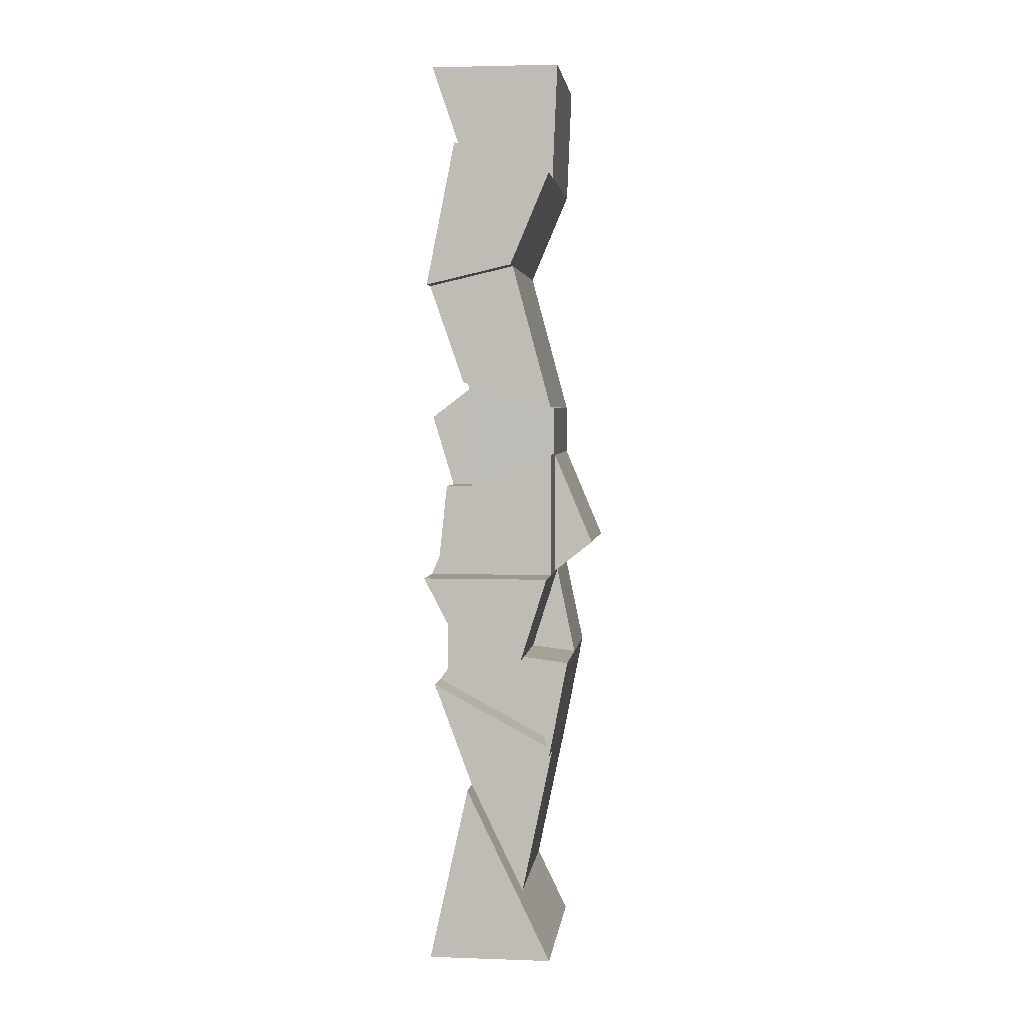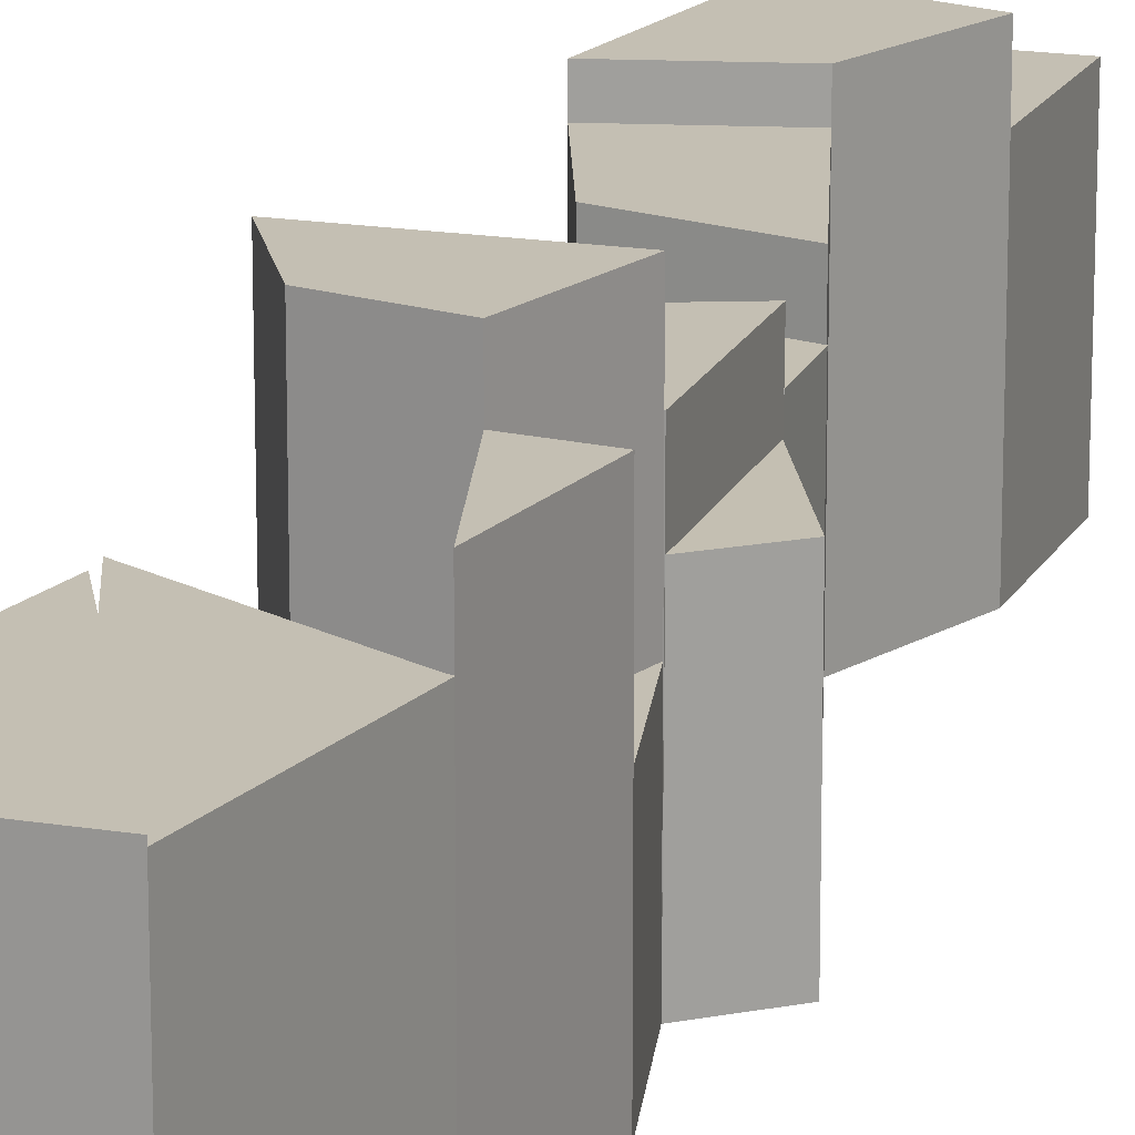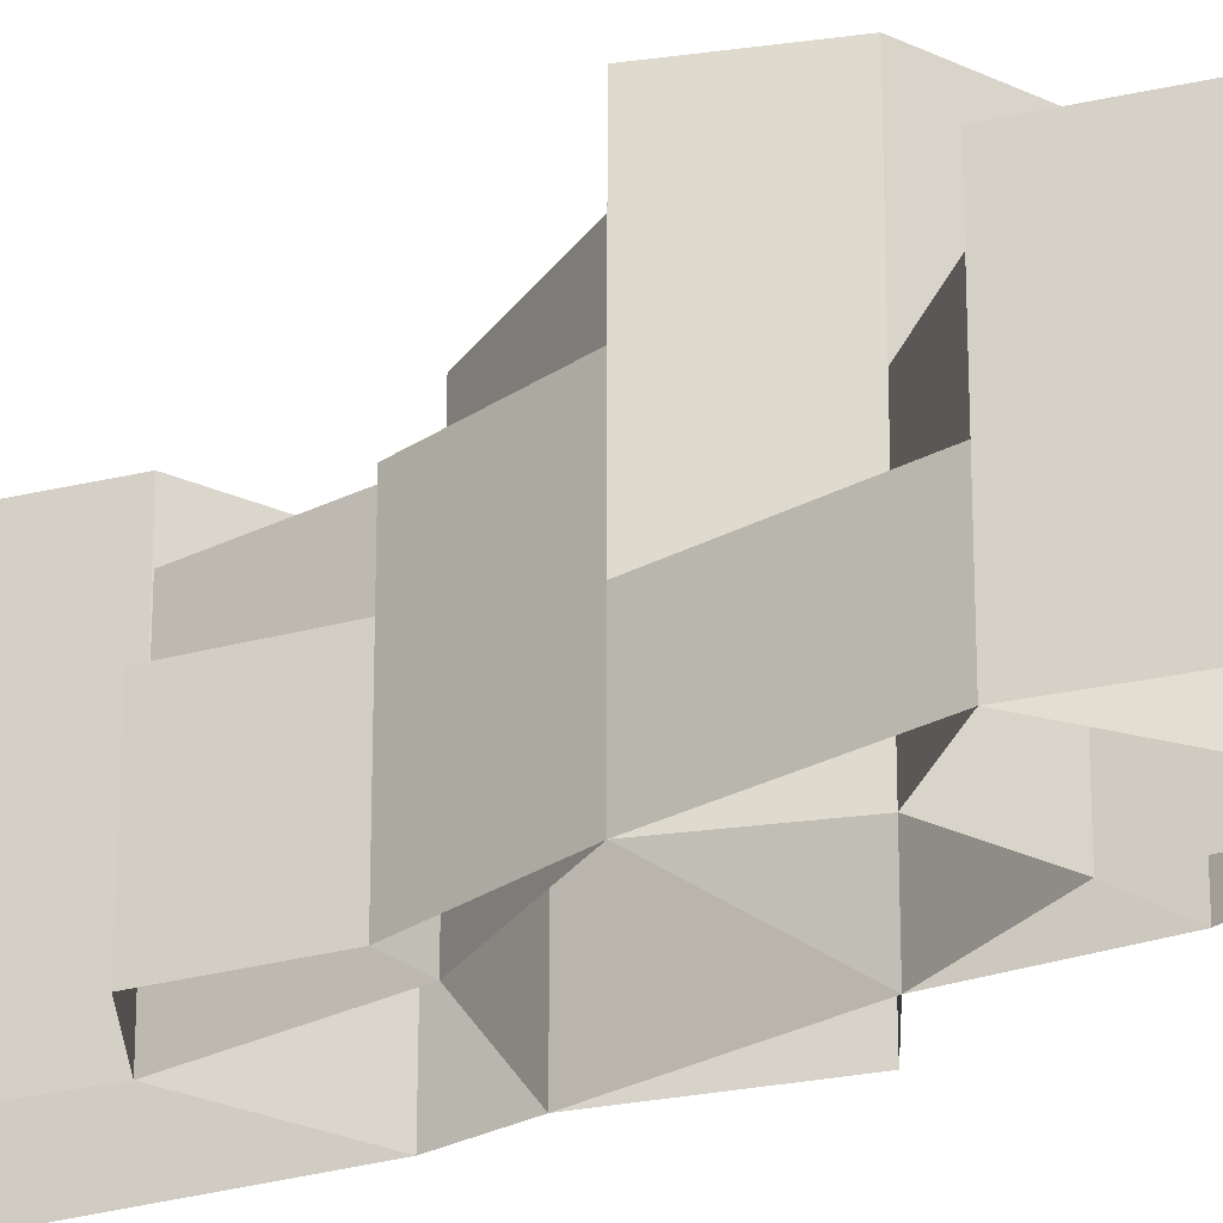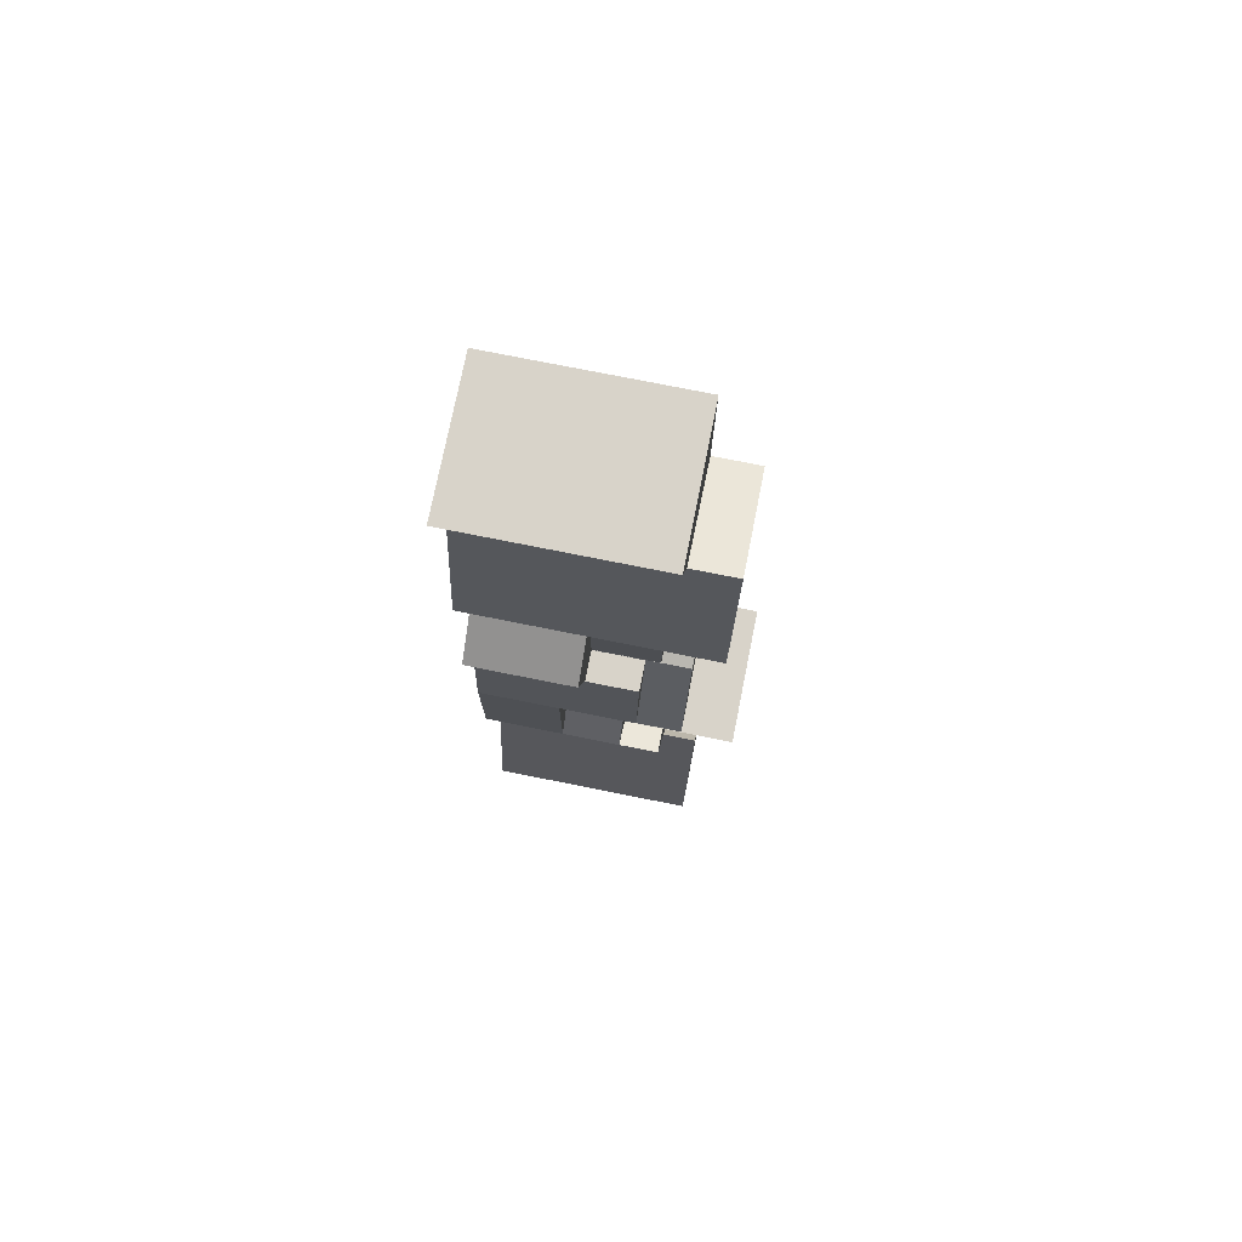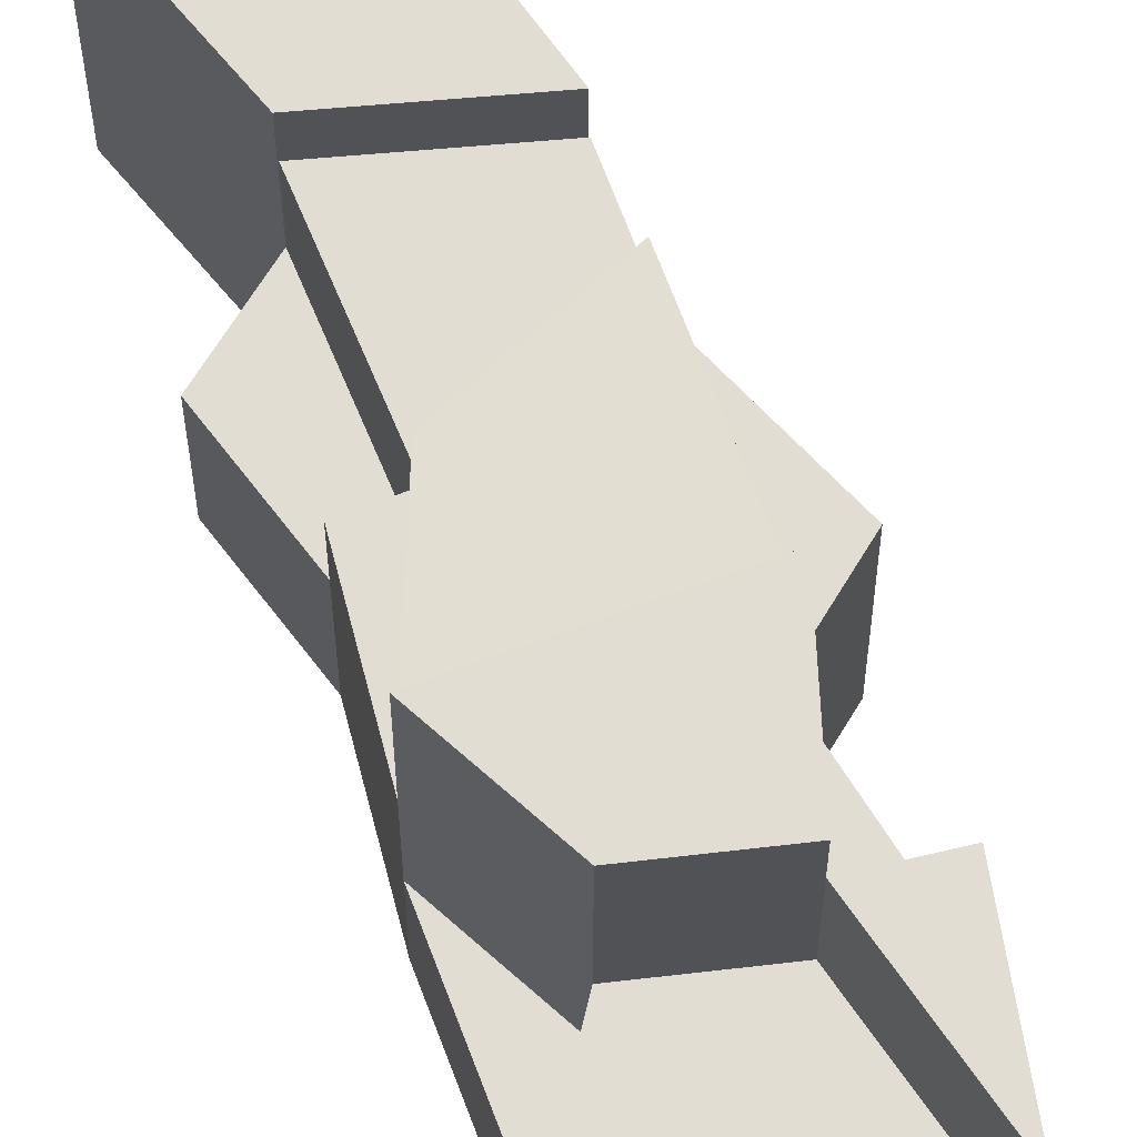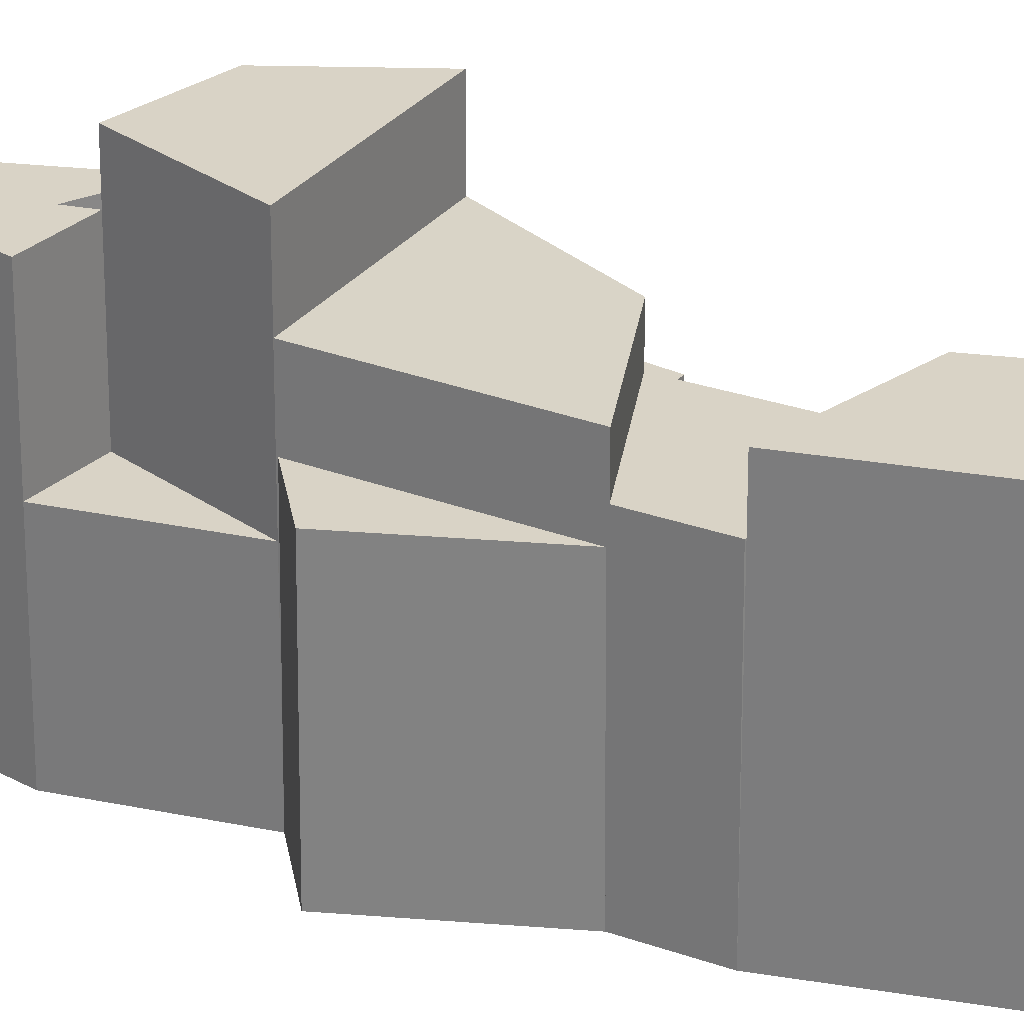
<metadata>
{"format":"obj","ext":"obj","renderer":"f3d","projection":"perspective","resolution":1024,"background":"white","views":[{"elev":3.3,"azim":-173.3,"up":"+Z"},{"elev":17.9,"azim":-162.2,"up":"+Y"},{"elev":-27.7,"azim":129.6,"up":"+Y"},{"elev":75.8,"azim":101.3,"up":"+Z"},{"elev":68.2,"azim":159.4,"up":"+Y"},{"elev":28.3,"azim":-60.3,"up":"+Y"}]}
</metadata>
<code>
o Plane
v -1 -0.006841 1
v 0.3846 0 0.4476
v -1 0 -1
v 1 0 -1
v -1 0 1.787
v 0.4459 0 2.194
v -0.3752 0 4.102
v 1 0 3.786
v -1 0 5.573
v 0.5418 0 6.077
v -1.078 0 7.413
v 1 0 7.413
v -1.005 3.012 1.005
v 0.3793 3.018 0.4527
v -1.005 3.018 -0.995
v 0.9947 3.018 -0.995
v -1.007 2.57 0.9932
v 0.378 2.577 0.4408
v -1.007 2.577 1.78
v 0.4393 2.577 2.187
v -1 3.098 1.787
v 0.4459 3.098 2.194
v -0.3752 3.098 4.102
v 1 3.098 3.786
v -0.3752 3.45 4.102
v 1 3.45 3.786
v -1 3.45 5.573
v 0.5418 3.45 6.077
v -1 2.799 5.573
v 0.5418 2.799 6.077
v -1.078 2.799 7.413
v 1 2.799 7.413
v 0.844 0 0.4476
v 1.197 0 1.62
v 0.3846 1.585 0.4476
v 0.4459 1.585 2.194
v 0.844 1.585 0.4476
v 1.197 1.585 1.62
v -1 0 1.787
v -0.3752 0 4.102
v -1 0 5.573
v -0.5782 0 -2.333
v 0.4373 0 -2.079
v -1 0 -3.986
v 1 0 -2.91
v -0.4968 0 -6.404
v 0.3731 0 -4.607
v -1 0 -7.444
v 1 0 -7.444
v -1 3.776 -1
v 1 3.776 -1
v -0.5782 3.776 -2.333
v 0.4373 3.776 -2.079
v -0.5782 2.099 -2.333
v 0.4373 2.099 -2.079
v -1 2.099 -3.986
v 1 2.099 -2.91
v -1 2.706 -3.986
v 1 2.706 -2.91
v -0.4968 2.706 -6.404
v 0.3731 2.706 -4.607
v -0.4968 3.226 -6.404
v 0.3731 3.226 -4.607
v -1 3.226 -7.444
v 1 3.226 -7.444
v 1 1.211 -1
v 0.4373 1.211 -2.079
v 1 1.211 -2.91
v 0.3846 2.354 0.4476
v 1 2.354 -1
v 0.844 2.354 0.4476
v -1.298 0 -2.424
v -0.5782 3.268 -2.333
v -1 3.268 -3.986
v -1.298 3.268 -2.424
v -1 1.809 -1
v -0.5782 1.809 -2.333
v -1.298 1.809 -2.424
v -1.634 0 -0.4992
v -0.9937 2.315 1.008
v -0.9937 2.322 -0.9921
v -1.628 2.322 -0.4913
f 2 4 16 14
f 6 2 18 20
f 6 5 21 22
f 7 9 27 25
f 12 10 30 32
f 13 14 16 15
f 3 1 13 15
f 4 3 15 16
f 1 2 14 13
f 18 17 19 20
f 5 6 20 19
f 1 5 19 17
f 2 1 17 18
f 22 21 23 24
f 8 6 22 24
f 7 8 24 23
f 5 7 23 21
f 26 25 27 28
f 8 7 25 26
f 10 8 26 28
f 9 10 28 27
f 30 29 31 32
f 11 12 32 31
f 9 11 31 29
f 10 9 29 30
f 2 6 36 35
f 35 36 38 37
f 6 34 38 36
f 33 2 35 37
f 34 33 37 38
f 9 7 40 41
f 7 5 39 40
f 43 42 52 53
f 42 43 55 54
f 45 47 61 59
f 48 46 62 64
f 50 51 53 52
f 4 43 53 51
f 3 4 51 50
f 42 3 50 52
f 54 55 57 56
f 44 42 54 56
f 45 44 56 57
f 43 45 57 55
f 58 59 61 60
f 44 45 59 58
f 46 44 58 60
f 47 46 60 61
f 62 63 65 64
f 49 48 64 65
f 47 49 65 63
f 46 47 63 62
f 4 45 68 66
f 67 66 68
f 45 43 67 68
f 43 4 66 67
f 33 4 70 71
f 69 71 70
f 2 33 71 69
f 4 2 69 70
f 72 42 73 75
f 73 74 75
f 44 72 75 74
f 42 44 74 73
f 72 3 76 78
f 76 77 78
f 42 72 78 77
f 3 42 77 76
f 79 1 80 82
f 80 81 82
f 3 79 82 81
f 1 3 81 80

</code>
